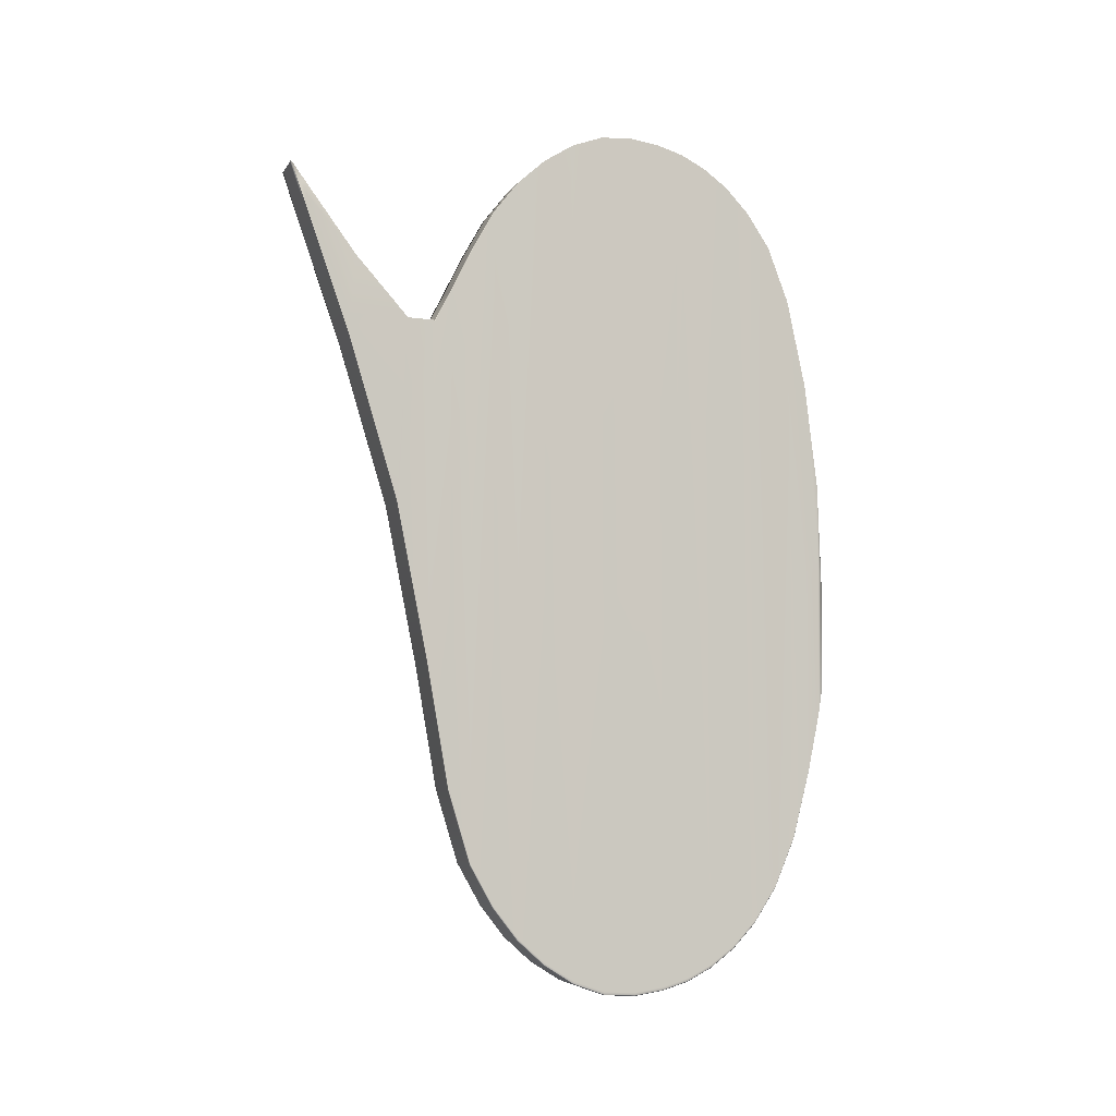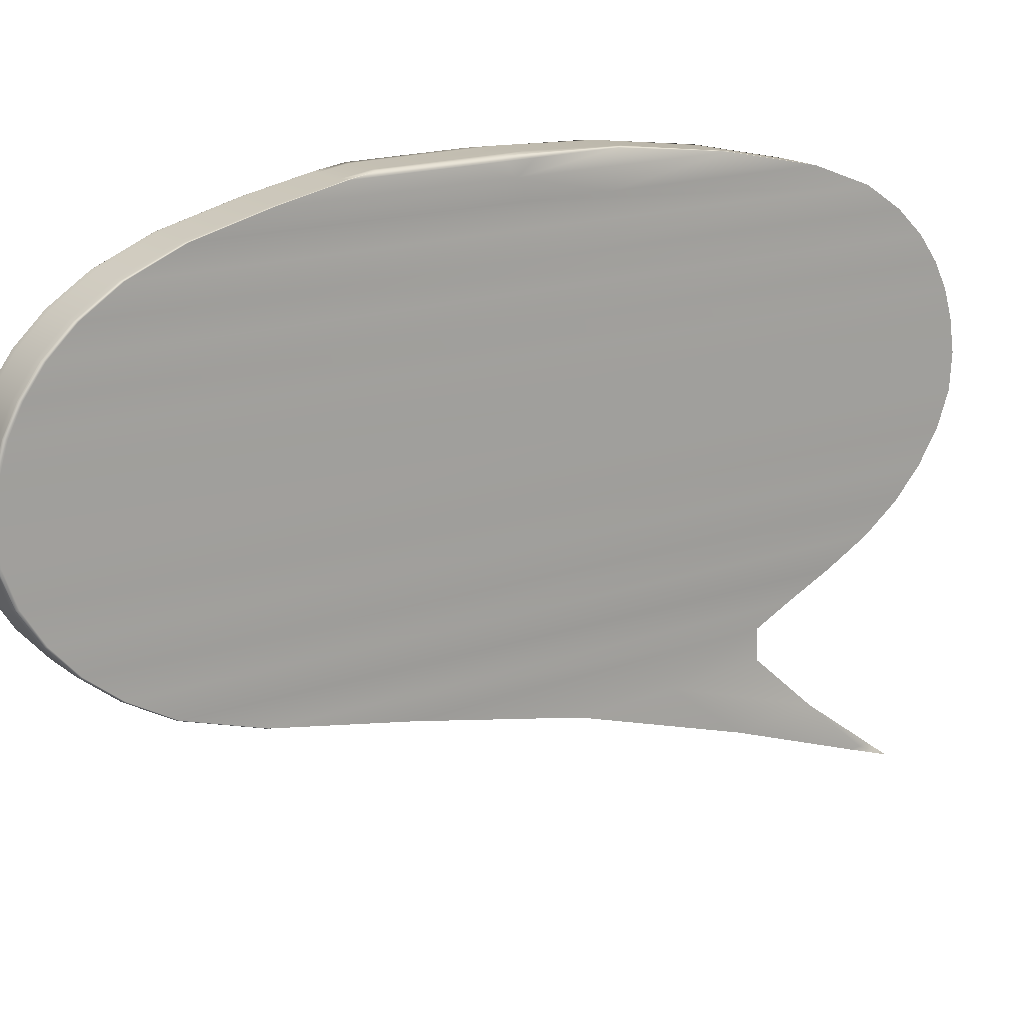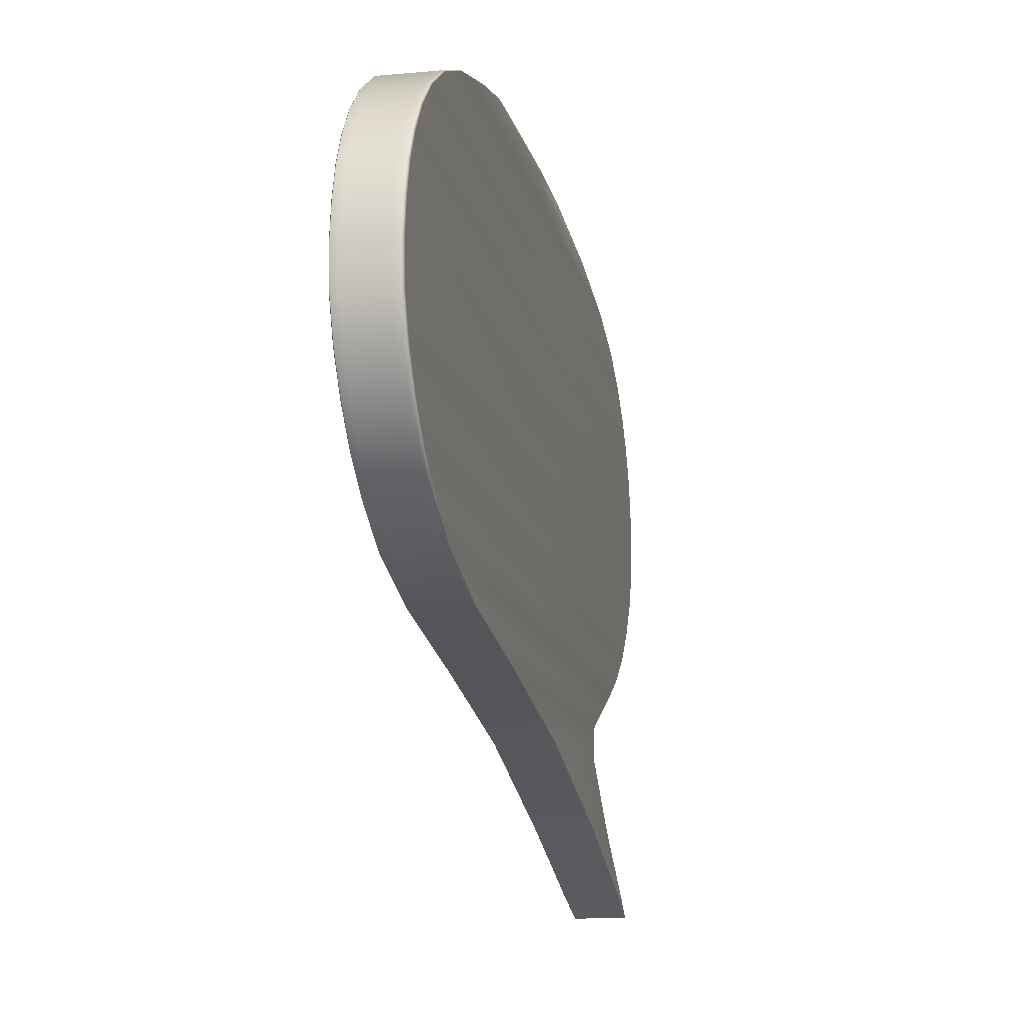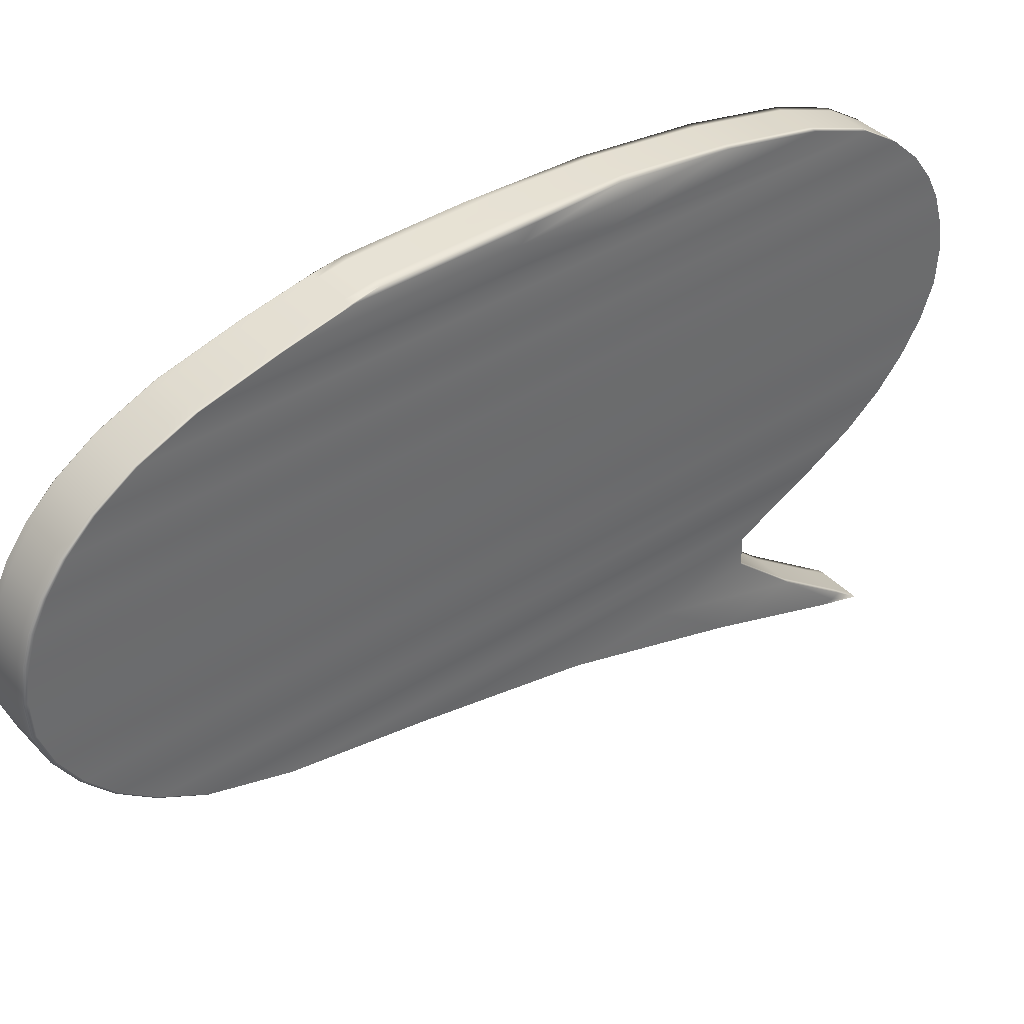
<metadata>
{"format":"obj","ext":"obj","renderer":"f3d","projection":"perspective","resolution":1024,"background":"white","views":[{"elev":-5.8,"azim":71.9,"up":"+Z"},{"elev":17.1,"azim":-124.0,"up":"+Y"},{"elev":-13.4,"azim":-168.0,"up":"+Y"},{"elev":39.8,"azim":-128.4,"up":"+Y"}]}
</metadata>
<code>
g default
v -0.02666 2.529 -1.101
v 0.02748 2.529 -1.101
v -0.02666 1.918 -0.5516
v 0.02748 1.918 -0.5516
v -0.02725 2.332 -1.401
v 0.02771 2.332 -1.401
v -0.02725 2.013 -0.8478
v 0.02771 2.013 -0.8478
v -0.02725 2.075 -1.172
v 0.02771 2.075 -1.172
v -0.02725 2.188 -1.368
v 0.02771 2.188 -1.368
v -0.02725 2.447 -1.327
v 0.02771 2.447 -1.327
v -0.02725 2.127 -1.303
v 0.02771 2.127 -1.303
v -0.02725 2.259 -1.403
v 0.02771 2.259 -1.403
v -0.02725 2.39 -1.377
v 0.02771 2.39 -1.377
v -0.02725 2.497 -1.231
v 0.02771 2.497 -1.231
v -0.01679 2.332 -1.402
v -0.01679 2.259 -1.404
v -0.01679 2.188 -1.369
v -0.01679 2.127 -1.304
v -0.01679 2.075 -1.172
v -0.01679 2.013 -0.848
v -0.01679 1.905 -0.514
v -0.01679 1.907 -0.4913
v -0.01679 2.025 -0.6366
v -0.01679 2.077 -0.5994
v -0.01679 2.127 -0.5036
v -0.01679 2.188 -0.4381
v -0.01679 2.259 -0.4029
v -0.01679 2.332 -0.4057
v -0.01679 2.39 -0.4291
v -0.01679 2.447 -0.4791
v -0.01679 2.498 -0.5838
v -0.01679 2.534 -0.8011
v -0.01679 2.532 -1.083
v -0.01679 2.497 -1.231
v -0.01679 2.447 -1.328
v -0.01679 2.39 -1.378
v 0.02 2.332 -1.402
v 0.02 2.259 -1.404
v 0.02 2.188 -1.369
v 0.02 2.127 -1.304
v 0.02 2.075 -1.172
v 0.02 2.013 -0.848
v 0.02 1.905 -0.514
v 0.02 1.907 -0.4913
v 0.02 2.025 -0.6366
v 0.02 2.077 -0.5994
v 0.02 2.127 -0.5036
v 0.02 2.188 -0.4381
v 0.02 2.259 -0.4029
v 0.02 2.332 -0.4057
v 0.02 2.39 -0.4291
v 0.02 2.447 -0.4791
v 0.02 2.498 -0.5838
v 0.02 2.534 -0.8011
v 0.02 2.532 -1.083
v 0.02 2.497 -1.231
v 0.02 2.447 -1.328
v 0.02 2.39 -1.378
v -0.02725 2.533 -0.9294
v 0.02771 2.533 -0.9294
v -0.028 2.332 -0.8997
v -0.028 2.019 -0.7415
v -0.028 2.076 -0.8836
v -0.028 2.188 -0.9
v -0.028 2.447 -0.9003
v -0.028 2.127 -0.9005
v -0.028 2.259 -0.8997
v -0.028 2.39 -0.8999
v -0.028 2.498 -0.905
v -0.01679 2.538 -0.9334
v 0.02 2.538 -0.9334
v -0.02725 1.906 -0.5026
v -0.01679 1.888 -0.4657
v 0.02 1.888 -0.4657
v 0.02771 1.906 -0.5026
v 0.028 2.019 -0.7415
v 0.028 2.076 -0.8836
v 0.028 2.127 -0.9005
v 0.028 2.188 -0.9
v 0.028 2.259 -0.8997
v 0.028 2.332 -0.8997
v 0.028 2.39 -0.8999
v 0.028 2.447 -0.9003
v 0.028 2.498 -0.905
v 0.02771 2.533 -0.9607
v 0.02771 2.534 -0.898
v 0.001836 2.332 -1.402
v 0.02 2.297 -1.407
v 0.001836 2.259 -1.404
v 0.02 2.223 -1.391
v 0.001836 2.188 -1.369
v 0.02 2.156 -1.341
v 0.001836 2.127 -1.304
v 0.02 2.101 -1.256
v 0.001836 2.075 -1.172
v 0.02 2.049 -1.028
v 0.001836 2.013 -0.848
v 0.02 1.956 -0.6591
v 0.001836 1.905 -0.514
v 0.02 1.888 -0.4657
v 0.02 1.888 -0.4657
v 0.001836 1.907 -0.4913
v 0.02 1.964 -0.5681
v 0.001836 2.025 -0.6366
v 0.02 2.057 -0.6374
v 0.001836 2.077 -0.5994
v 0.02 2.101 -0.5513
v 0.001836 2.127 -0.5036
v 0.02 2.156 -0.4666
v 0.001836 2.188 -0.4381
v 0.02 2.223 -0.4162
v 0.001836 2.259 -0.4029
v 0.02 2.297 -0.4005
v 0.001836 2.332 -0.4057
v 0.02 2.362 -0.4148
v 0.001836 2.39 -0.4291
v 0.02 2.419 -0.4498
v 0.001836 2.447 -0.4791
v 0.02 2.473 -0.5192
v 0.001836 2.498 -0.5838
v 0.02 2.519 -0.6864
v 0.001836 2.534 -0.809
v 0.02 2.539 -0.9021
v 0.02 2.538 -0.9647
v 0.001836 2.532 -1.083
v 0.02 2.518 -1.152
v 0.001836 2.497 -1.231
v 0.02 2.473 -1.288
v 0.001836 2.447 -1.328
v 0.02 2.419 -1.358
v 0.001836 2.39 -1.378
v 0.02 2.362 -1.393
v 0.02683 2.332 -1.402
v 0.02771 2.297 -1.406
v 0.02683 2.259 -1.404
v 0.02771 2.223 -1.39
v 0.02683 2.188 -1.369
v 0.02771 2.156 -1.34
v 0.02683 2.127 -1.304
v 0.02771 2.101 -1.255
v 0.02683 2.075 -1.172
v 0.02771 2.049 -1.027
v 0.02683 2.013 -0.848
v 0.02771 1.956 -0.659
v 0.02683 1.905 -0.514
v 0.02683 1.907 -0.4913
v 0.02683 2.025 -0.6366
v 0.02683 2.077 -0.5994
v 0.02683 2.127 -0.5036
v 0.02683 2.188 -0.4381
v 0.02683 2.259 -0.4029
v 0.02683 2.332 -0.4057
v 0.02683 2.39 -0.4291
v 0.02683 2.447 -0.4791
v 0.02683 2.498 -0.5838
v 0.02683 2.534 -0.809
v 0.02683 2.532 -1.083
v 0.02771 2.518 -1.151
v 0.02683 2.497 -1.231
v 0.02771 2.473 -1.287
v 0.02683 2.447 -1.328
v 0.02771 2.419 -1.357
v 0.02683 2.39 -1.378
v 0.02771 2.362 -1.392
v -0.028 2.259 -1.4
v -0.028 2.332 -1.398
v -0.028 2.188 -1.366
v -0.028 2.127 -1.301
v -0.028 2.075 -1.17
v -0.028 2.013 -0.8472
v -0.02725 1.905 -0.5139
v -0.01679 1.888 -0.4657
v 0.02 1.888 -0.4657
v 0.02771 1.905 -0.5139
v 0.028 2.013 -0.8472
v 0.028 2.075 -1.17
v 0.028 2.127 -1.301
v 0.028 2.188 -1.366
v 0.028 2.259 -1.4
v 0.028 2.332 -1.398
v 0.028 2.39 -1.374
v 0.028 2.447 -1.325
v 0.028 2.497 -1.229
v 0.02771 2.532 -1.082
v 0.02 2.537 -1.054
v -0.01679 2.537 -1.054
v -0.02725 2.532 -1.082
v -0.028 2.497 -1.229
v -0.028 2.447 -1.325
v -0.028 2.39 -1.374
v -0.025 1.907 -0.4913
v -0.01679 1.964 -0.5681
v -0.025 2.025 -0.6366
v -0.025 2.534 -0.809
v -0.01679 2.539 -0.9021
v -0.01679 2.538 -0.9647
v -0.02725 2.533 -0.9607
v -0.02725 2.534 -0.898
v -0.025 2.013 -0.848
v -0.01679 1.956 -0.6591
v -0.025 1.905 -0.514
v -0.02725 1.956 -0.659
v -0.01679 1.888 -0.4657
v -0.01679 1.888 -0.4657
v -0.025 2.332 -0.4057
v -0.01679 2.362 -0.4148
v -0.025 2.39 -0.4291
v -0.025 2.39 -1.378
v -0.01679 2.362 -1.393
v -0.025 2.332 -1.402
v -0.02725 2.362 -1.392
v -0.01679 2.057 -0.6374
v -0.025 2.077 -0.5994
v -0.025 2.075 -1.172
v -0.01679 2.049 -1.028
v -0.02725 2.049 -1.027
v -0.01679 2.101 -0.5513
v -0.025 2.127 -0.5036
v -0.025 2.127 -1.304
v -0.01679 2.101 -1.256
v -0.02725 2.101 -1.255
v -0.025 2.188 -0.4381
v -0.01679 2.223 -0.4162
v -0.025 2.259 -0.4029
v -0.025 2.259 -1.404
v -0.01679 2.223 -1.391
v -0.025 2.188 -1.369
v -0.02725 2.223 -1.39
v -0.025 2.447 -0.4791
v -0.01679 2.473 -0.5192
v -0.025 2.498 -0.5838
v -0.028 2.498 -0.8209
v -0.028 2.498 -0.989
v -0.025 2.497 -1.231
v -0.01679 2.473 -1.288
v -0.025 2.447 -1.328
v -0.02725 2.473 -1.287
v -0.01679 2.156 -0.4666
v -0.01679 2.156 -1.341
v -0.02725 2.156 -1.34
v -0.01679 2.297 -0.4005
v -0.01679 2.297 -1.407
v -0.02725 2.297 -1.406
v -0.01679 2.419 -0.4498
v -0.01679 2.419 -1.358
v -0.02725 2.419 -1.357
v -0.01679 2.519 -0.6864
v -0.025 2.532 -1.083
v -0.01679 2.518 -1.152
v -0.02725 2.518 -1.151
v -0.025 1.964 -0.5681
v -0.025 2.538 -0.9334
v -0.025 1.956 -0.6591
v -0.025 1.888 -0.4657
v -0.025 2.362 -0.4148
v -0.025 2.362 -1.393
v -0.025 2.057 -0.6374
v -0.025 2.049 -1.028
v -0.025 2.101 -0.5513
v -0.025 2.101 -1.256
v -0.025 2.223 -0.4162
v -0.025 2.223 -1.391
v -0.025 2.473 -0.5192
v -0.025 2.473 -1.288
v -0.025 2.156 -0.4666
v -0.025 2.156 -1.341
v -0.025 2.297 -0.4005
v -0.025 2.297 -1.407
v -0.025 2.419 -0.4498
v -0.025 2.419 -1.358
v -0.025 2.519 -0.6864
v -0.028 2.519 -0.9172
v -0.025 2.518 -1.152
v 0.028 2.519 -0.9172
v 0.001836 2.297 -1.407
v 0.001836 2.223 -1.391
v 0.001836 2.156 -1.341
v 0.001836 2.101 -1.256
v 0.001836 2.049 -1.028
v 0.001836 1.956 -0.6591
v 0.001836 1.888 -0.4657
v 0.001836 1.964 -0.5681
v 0.001836 2.057 -0.6374
v 0.001836 2.101 -0.5513
v 0.001836 2.156 -0.4666
v 0.001836 2.223 -0.4162
v 0.001836 2.297 -0.4005
v 0.001836 2.362 -0.4148
v 0.001836 2.419 -0.4498
v 0.001836 2.473 -0.5192
v 0.001836 2.519 -0.6864
v 0.001836 2.538 -0.9334
v 0.001836 2.518 -1.152
v 0.001836 2.473 -1.288
v 0.001836 2.419 -1.358
v 0.001836 2.362 -1.393
v 0.02683 2.297 -1.407
v 0.02683 2.223 -1.391
v 0.02683 2.156 -1.341
v 0.02683 2.101 -1.256
v 0.02683 2.049 -1.028
v 0.02683 1.956 -0.6591
v 0.02683 1.888 -0.4657
v 0.02683 1.964 -0.5681
v 0.02683 2.057 -0.6374
v 0.02683 2.101 -0.5513
v 0.02683 2.156 -0.4666
v 0.02683 2.223 -0.4162
v 0.02683 2.297 -0.4005
v 0.02683 2.362 -0.4148
v 0.02683 2.419 -0.4498
v 0.02683 2.473 -0.5192
v 0.02683 2.519 -0.6864
v 0.02683 2.538 -0.9334
v 0.02683 2.518 -1.152
v 0.02683 2.473 -1.288
v 0.02683 2.419 -1.358
v 0.02683 2.362 -1.393
v -0.028 2.297 -1.403
v -0.028 2.223 -1.387
v -0.028 2.156 -1.337
v -0.028 2.101 -1.253
v -0.028 2.05 -1.026
v -0.028 1.956 -0.6588
v -0.025 1.888 -0.4657
v 0.001836 1.888 -0.4657
v 0.02683 1.888 -0.4657
v 0.028 1.956 -0.6588
v 0.028 2.05 -1.026
v 0.028 2.101 -1.253
v 0.028 2.156 -1.337
v 0.028 2.223 -1.387
v 0.028 2.297 -1.403
v 0.028 2.362 -1.389
v 0.028 2.419 -1.354
v 0.028 2.473 -1.285
v 0.028 2.518 -1.15
v 0.02683 2.537 -1.054
v 0.001836 2.537 -1.054
v -0.025 2.537 -1.054
v -0.028 2.518 -1.15
v -0.028 2.473 -1.285
v -0.028 2.419 -1.354
v -0.028 2.362 -1.389
g pCube1
f 199 30 200 259
f 259 200 31 201
f 202 260 206
f 40 203 260 202
f 78 204 260 203
f 260 204 194 348
f 195 205 260 348
f 67 206 260 205
f 7 207 261 210
f 207 28 208 261
f 261 208 29 209
f 210 261 209 3
f 211 262 333 180
f 81 212 262 211
f 30 199 262 212
f 262 199 80 179 333
f 259 332 179 80 199
f 70 178 332 259 201
f 213 36 214 263
f 263 214 37 215
f 263 352 174 69 213
f 263 215 76 198 352
f 19 216 264 219
f 216 44 217 264
f 264 217 23 218
f 219 264 218 5
f 201 31 220 265
f 265 220 32 221
f 265 331 178 70 201
f 265 221 71 177 331
f 9 222 266 224
f 222 27 223 266
f 266 223 28 207
f 224 266 207 7
f 221 32 225 267
f 267 225 33 226
f 267 330 177 71 221
f 267 226 74 176 330
f 15 227 268 229
f 227 26 228 268
f 268 228 27 222
f 229 268 222 9
f 230 34 231 269
f 269 231 35 232
f 269 328 175 72 230
f 269 232 75 173 328
f 17 233 270 236
f 233 24 234 270
f 270 234 25 235
f 236 270 235 11
f 237 38 238 271
f 271 238 39 239
f 271 350 197 73 237
f 271 239 240 77 241 196 350
f 21 242 272 245
f 242 42 243 272
f 272 243 43 244
f 245 272 244 13
f 226 33 246 273
f 273 246 34 230
f 273 329 176 74 226
f 273 230 72 175 329
f 11 235 274 248
f 235 25 247 274
f 274 247 26 227
f 248 274 227 15
f 232 35 249 275
f 275 249 36 213
f 275 327 173 75 232
f 275 213 69 174 327
f 5 218 276 251
f 218 23 250 276
f 276 250 24 233
f 251 276 233 17
f 215 37 252 277
f 277 252 38 237
f 277 351 198 76 215
f 277 237 73 197 351
f 13 244 278 254
f 244 43 253 278
f 278 253 44 216
f 254 278 216 19
f 239 39 255 279
f 279 255 40 202
f 196 241 280 349
f 77 240 280 241
f 279 280 240 239
f 202 206 280 279
f 67 205 280 206
f 280 205 195 349
f 1 256 281 258
f 256 41 257 281
f 281 257 42 242
f 258 281 242 21
f 192 93 282 345
f 68 94 282 93
f 23 95 283 250
f 95 45 96 283
f 283 96 46 97
f 250 283 97 24
f 25 234 284 99
f 234 24 97 284
f 284 97 46 98
f 99 284 98 47
f 26 247 285 101
f 247 25 99 285
f 285 99 47 100
f 101 285 100 48
f 27 228 286 103
f 228 26 101 286
f 286 101 48 102
f 103 286 102 49
f 28 223 287 105
f 223 27 103 287
f 287 103 49 104
f 105 287 104 50
f 29 208 288 107
f 208 28 105 288
f 288 105 50 106
f 107 288 106 51
f 30 212 289 110
f 81 211 289 212
f 289 211 180 334
f 108 289 334 181
f 82 109 289 108
f 52 110 289 109
f 31 200 290 112
f 200 30 110 290
f 290 110 52 111
f 112 290 111 53
f 32 220 291 114
f 220 31 112 291
f 291 112 53 113
f 114 291 113 54
f 33 225 292 116
f 225 32 114 292
f 292 114 54 115
f 116 292 115 55
f 34 246 293 118
f 246 33 116 293
f 293 116 55 117
f 118 293 117 56
f 35 231 294 120
f 231 34 118 294
f 294 118 56 119
f 120 294 119 57
f 36 249 295 122
f 249 35 120 295
f 295 120 57 121
f 122 295 121 58
f 37 214 296 124
f 214 36 122 296
f 296 122 58 123
f 124 296 123 59
f 38 252 297 126
f 252 37 124 297
f 297 124 59 125
f 126 297 125 60
f 39 238 298 128
f 238 38 126 298
f 298 126 60 127
f 128 298 127 61
f 40 255 299 130
f 255 39 128 299
f 299 128 61 129
f 130 299 129 62
f 194 204 300 347
f 78 203 300 204
f 40 130 300 203
f 62 131 300 130
f 79 132 300 131
f 300 132 193 347
f 42 257 301 135
f 257 41 133 301
f 301 133 63 134
f 135 301 134 64
f 43 243 302 137
f 243 42 135 302
f 302 135 64 136
f 137 302 136 65
f 44 253 303 139
f 253 43 137 303
f 303 137 65 138
f 139 303 138 66
f 23 217 304 95
f 217 44 139 304
f 304 139 66 140
f 95 304 140 45
f 45 141 305 96
f 141 6 142 305
f 305 142 18 143
f 96 305 143 46
f 47 98 306 145
f 98 46 143 306
f 306 143 18 144
f 145 306 144 12
f 48 100 307 147
f 100 47 145 307
f 307 145 12 146
f 147 307 146 16
f 49 102 308 149
f 102 48 147 308
f 308 147 16 148
f 149 308 148 10
f 50 104 309 151
f 104 49 149 309
f 309 149 10 150
f 151 309 150 8
f 51 106 310 153
f 106 50 151 310
f 310 151 8 152
f 153 310 152 4
f 52 109 311 154
f 82 108 311 109
f 311 108 181 335
f 311 335 182 83 154
f 53 111 312 155
f 111 52 154 312
f 312 154 83 182 336
f 155 312 336 183 84
f 54 113 313 156
f 113 53 155 313
f 313 155 84 183 337
f 156 313 337 184 85
f 55 115 314 157
f 115 54 156 314
f 314 156 85 184 338
f 157 314 338 185 86
f 56 117 315 158
f 117 55 157 315
f 315 157 86 185 339
f 158 315 339 186 87
f 57 119 316 159
f 119 56 158 316
f 316 158 87 186 340
f 159 316 340 187 88
f 58 121 317 160
f 121 57 159 317
f 317 159 88 187 341
f 160 317 341 188 89
f 59 123 318 161
f 123 58 160 318
f 318 160 89 188 342
f 161 318 342 189 90
f 60 125 319 162
f 125 59 161 319
f 319 161 90 189 343
f 162 319 343 190 91
f 61 127 320 163
f 127 60 162 320
f 320 162 91 190 344
f 163 320 344 191 92
f 62 129 321 164
f 129 61 163 321
f 282 321 163 92 191 345
f 94 164 321 282
f 193 132 322 346
f 79 131 322 132
f 62 164 322 131
f 94 322 164
f 68 93 322 94
f 322 93 192 346
f 64 134 323 167
f 134 63 165 323
f 323 165 2 166
f 167 323 166 22
f 65 136 324 169
f 136 64 167 324
f 324 167 22 168
f 169 324 168 14
f 66 138 325 171
f 138 65 169 325
f 325 169 14 170
f 171 325 170 20
f 45 140 326 141
f 140 66 171 326
f 326 171 20 172
f 141 326 172 6
f 17 173 327 251
f 251 327 174 5
f 11 175 328 236
f 236 328 173 17
f 15 176 329 248
f 248 329 175 11
f 9 177 330 229
f 229 330 176 15
f 7 178 331 224
f 224 331 177 9
f 3 179 332 210
f 210 332 178 7
f 3 209 333 179
f 209 29 180 333
f 334 180 29 107
f 181 334 107 51
f 335 181 51 153
f 182 335 153 4
f 336 182 4 152
f 183 336 152 8
f 337 183 8 150
f 184 337 150 10
f 338 184 10 148
f 185 338 148 16
f 339 185 16 146
f 186 339 146 12
f 340 186 12 144
f 187 340 144 18
f 341 187 18 142
f 188 341 142 6
f 342 188 6 172
f 189 342 172 20
f 343 189 20 170
f 190 343 170 14
f 344 190 14 168
f 191 344 168 22
f 345 191 22 166
f 192 345 166 2
f 63 193 346 165
f 165 346 192 2
f 41 194 347 133
f 133 347 193 63
f 348 194 41 256
f 195 348 256 1
f 21 196 349 258
f 258 349 195 1
f 13 197 350 245
f 245 350 196 21
f 19 198 351 254
f 254 351 197 13
f 5 174 352 219
f 219 352 198 19

</code>
